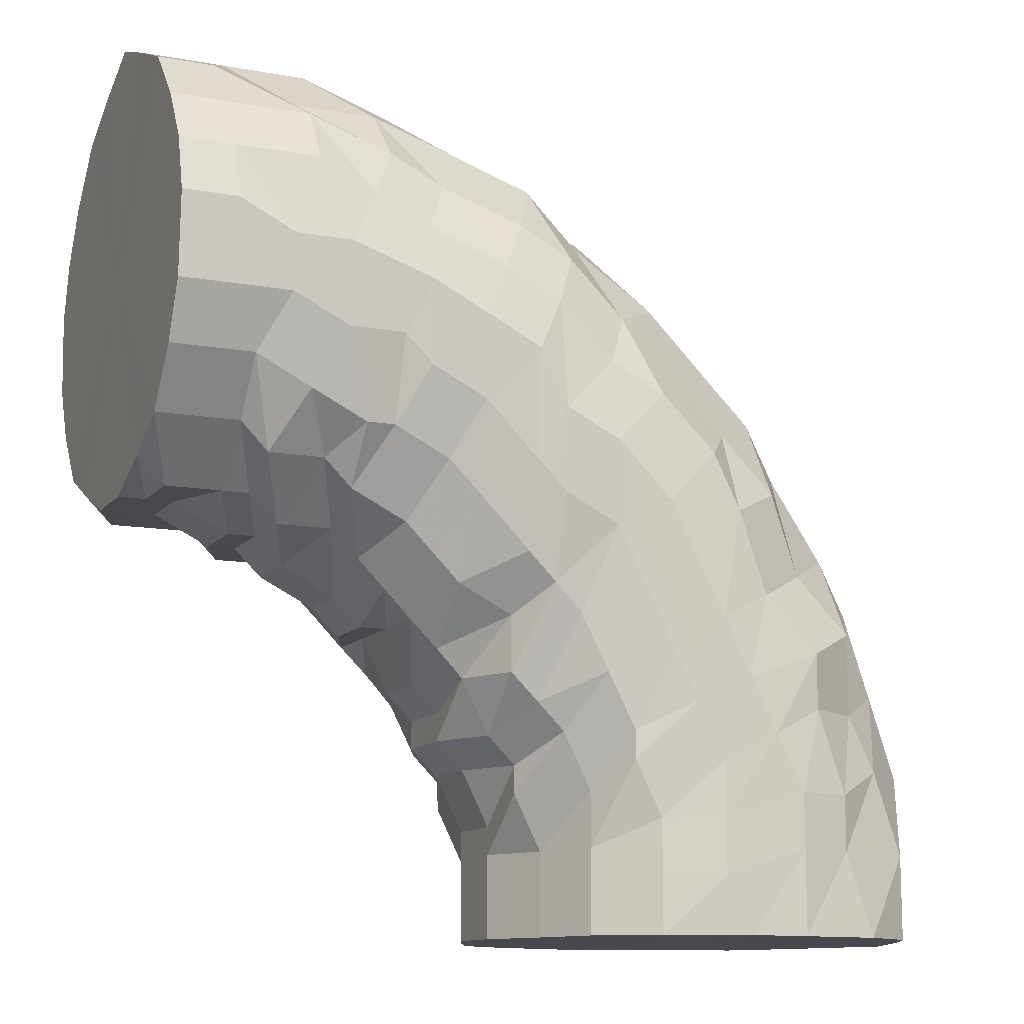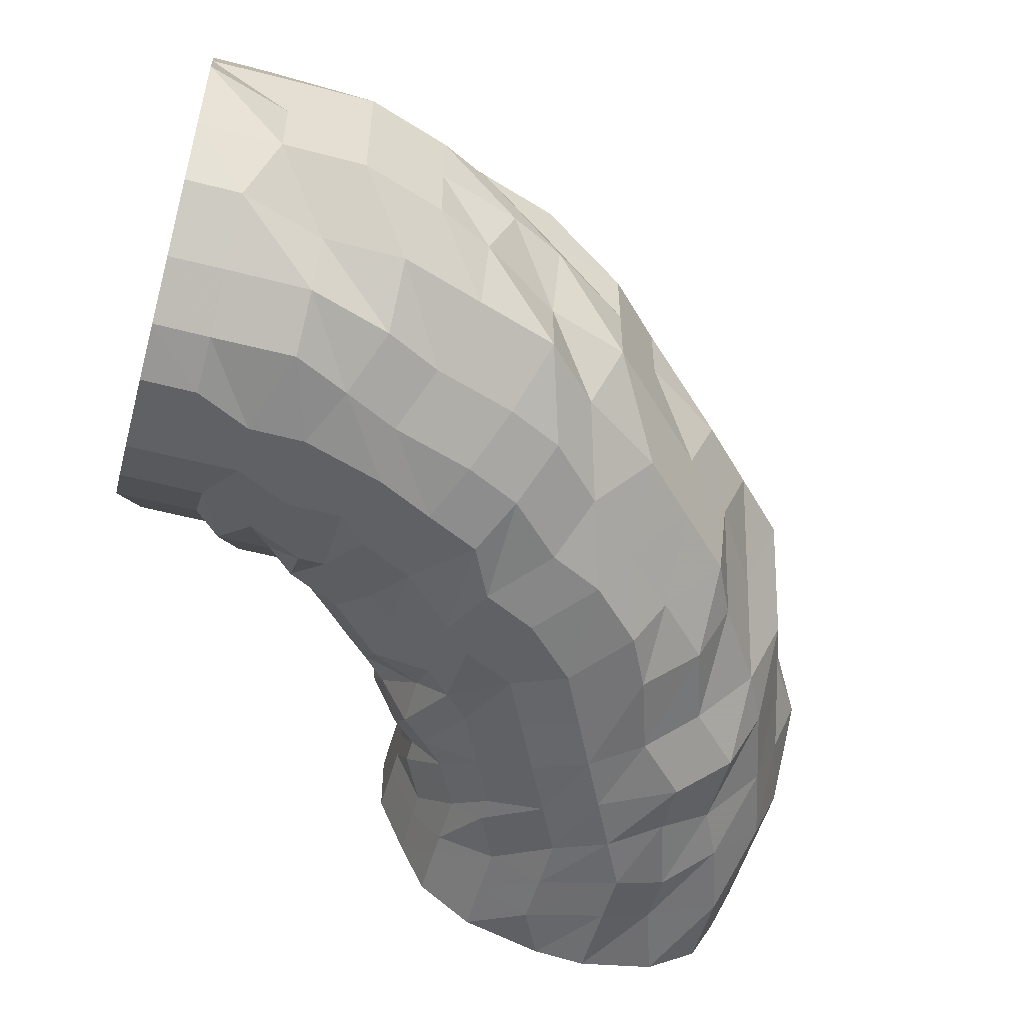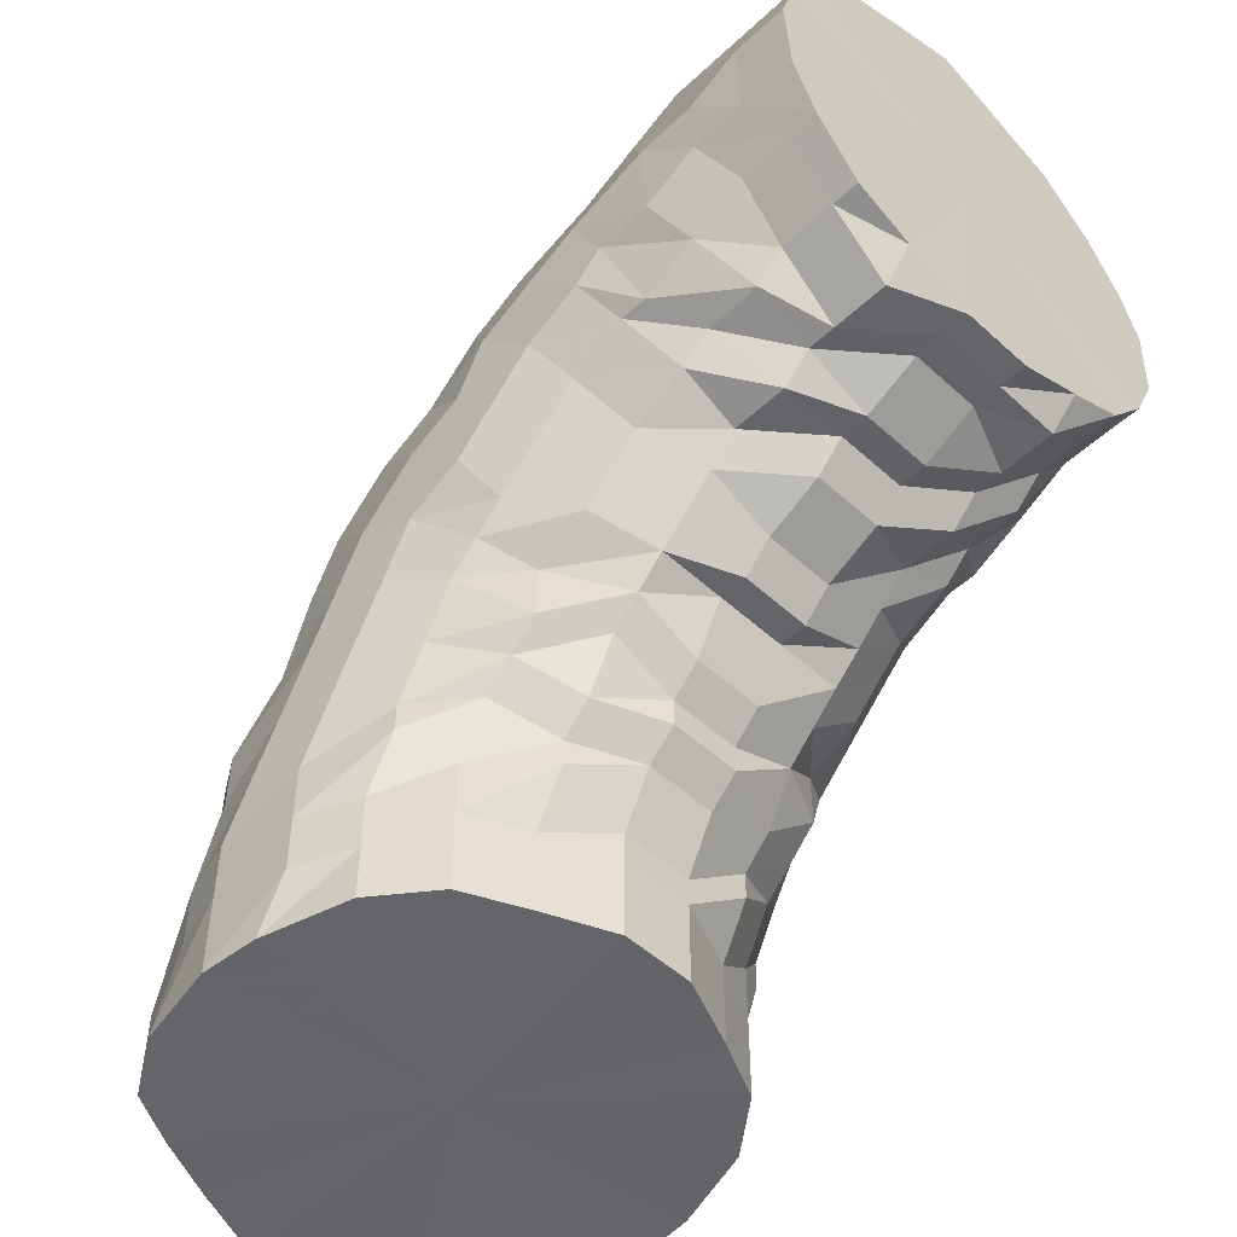
<metadata>
{"format":"obj","ext":"obj","renderer":"f3d","projection":"perspective","resolution":1024,"background":"white","views":[{"elev":-12.0,"azim":156.6,"up":"+Y"},{"elev":-53.4,"azim":164.4,"up":"+Z"},{"elev":-51.4,"azim":45.4,"up":"+Y"}]}
</metadata>
<code>
o 12440
v 2175 1876 12.08
v 2175 1876 12.08
v 2175 1876 12.11
v 2175 1876 12.11
v 2175 1876 12.13
v 2175 1876 12.11
v 2175 1876 12.13
v 2175 1876 12.15
v 2175 1876 12.13
v 2175 1876 12.08
v 2175 1876 12.11
v 2175 1876 12.13
v 2175 1876 12.06
v 2175 1876 12.08
v 2175 1876 12.06
v 2175 1876 12.08
v 2175 1876 12.06
v 2175 1876 12.06
v 2175 1876 12.04
v 2175 1876 12.04
v 2175 1876 12.04
v 2175 1876 12.06
v 2175 1876 12.04
v 2175 1876 12.02
v 2175 1876 12.02
v 2175 1876 12.02
v 2175 1876 12.04
v 2175 1876 12.02
v 2175 1875 12.01
v 2175 1875 12.01
v 2175 1875 12.01
v 2175 1876 12.02
v 2175 1875 12.01
v 2175 1875 12
v 2175 1875 12
v 2175 1875 12
v 2175 1875 12.01
v 2175 1875 12
v 2175 1875 12
v 2175 1875 12
v 2175 1875 12
v 2175 1875 12
v 2175 1875 12
v 2175 1875 12.01
v 2175 1875 12.01
v 2175 1875 12.01
v 2175 1875 12
v 2175 1875 12.01
v 2175 1875 12.03
v 2175 1875 12.03
v 2175 1875 12.01
v 2175 1875 12.03
v 2175 1875 12.03
v 2175 1875 12.05
v 2175 1875 12.05
v 2175 1875 12.05
v 2175 1875 12.03
v 2175 1875 12.05
v 2175 1875 12.08
v 2175 1875 12.07
v 2175 1875 12.07
v 2175 1875 12.07
v 2175 1875 12.07
v 2175 1875 12.05
v 2175 1875 12.1
v 2175 1875 12.1
v 2175 1875 12.07
v 2175 1875 12.1
v 2175 1875 12.1
v 2175 1875 12.12
v 2175 1875 12.12
v 2175 1875 12.12
v 2175 1875 12.1
v 2175 1875 12.12
v 2175 1875 12.14
v 2175 1875 12.14
v 2175 1875 12.14
v 2175 1875 12.14
v 2175 1875 12.12
v 2175 1875 12.16
v 2175 1875 12.16
v 2175 1875 12.16
v 2175 1875 12.14
v 2175 1875 12.16
v 2175 1875 12.17
v 2175 1875 12.17
v 2175 1875 12.17
v 2175 1875 12.16
v 2175 1875 12.17
v 2175 1875 12.17
v 2175 1875 12.17
v 2175 1875 12.17
v 2175 1875 12.17
v 2175 1875 12.17
v 2175 1875 12.16
v 2175 1875 12.16
v 2175 1875 12.16
v 2175 1875 12.17
v 2175 1875 12.16
v 2175 1876 12.15
v 2175 1875 12.16
v 2175 1876 12.15
v 2175 1876 12.15
v 2175 1876 12.15
v 2175 1876 12.13
v 2175 1876 12.11
v 2175 1876 12.11
v 2175 1876 12.08
v 2175 1876 12.13
v 2175 1875 12.15
v 2175 1876 12.11
v 2175 1876 12.06
v 2175 1876 12.08
v 2175 1876 12.06
v 2175 1876 12.04
v 2175 1876 12.04
v 2175 1875 12.02
v 2175 1875 12.02
v 2175 1875 12.01
v 2175 1875 12.01
v 2175 1875 12
v 2175 1875 12
v 2175 1875 12
v 2175 1875 12
v 2175 1875 12.01
v 2175 1875 12.01
v 2175 1875 12.03
v 2175 1875 12.03
v 2175 1875 12.05
v 2175 1875 12.05
v 2175 1875 12.07
v 2175 1875 12.07
v 2175 1875 12.1
v 2175 1875 12.1
v 2175 1875 12.12
v 2175 1875 12.12
v 2175 1875 12.14
v 2175 1875 12.14
v 2175 1875 12.16
v 2175 1875 12.16
v 2175 1875 12.17
v 2175 1875 12.17
v 2175 1875 12.17
v 2175 1875 12.17
v 2175 1875 12.16
v 2175 1875 12.16
v 2175 1875 12.15
v 2175 1876 12.13
v 2175 1875 12.13
v 2175 1875 12.11
v 2175 1875 12.15
v 2175 1875 12.16
v 2175 1875 12.13
v 2175 1875 12.08
v 2175 1875 12.11
v 2175 1875 12.08
v 2175 1875 12.06
v 2175 1875 12.06
v 2175 1875 12.04
v 2175 1875 12.04
v 2175 1875 12.02
v 2175 1875 12.02
v 2175 1875 12.01
v 2175 1875 12.01
v 2175 1875 12
v 2175 1875 12
v 2175 1875 12
v 2175 1875 12
v 2175 1875 12.01
v 2175 1875 12.01
v 2175 1875 12.03
v 2175 1875 12.03
v 2175 1875 12.05
v 2175 1875 12.05
v 2175 1875 12.07
v 2175 1875 12.07
v 2175 1875 12.1
v 2175 1875 12.1
v 2175 1875 12.12
v 2175 1875 12.12
v 2175 1875 12.14
v 2175 1875 12.14
v 2175 1875 12.16
v 2175 1875 12.16
v 2175 1875 12.17
v 2175 1875 12.17
v 2175 1875 12.17
v 2175 1875 12.17
v 2175 1875 12.16
v 2175 1875 12.15
v 2175 1875 12.15
v 2175 1875 12.13
v 2175 1875 12.16
v 2175 1875 12.17
v 2175 1875 12.15
v 2175 1875 12.11
v 2175 1875 12.13
v 2175 1875 12.11
v 2175 1875 12.08
v 2174 1875 12.08
v 2175 1875 12.06
v 2175 1875 12.06
v 2175 1875 12.04
v 2175 1875 12.04
v 2175 1875 12.02
v 2175 1875 12.02
v 2175 1875 12.01
v 2175 1875 12.01
v 2175 1875 12
v 2175 1875 12
v 2175 1875 12
v 2175 1875 12
v 2175 1875 12.01
v 2175 1875 12.01
v 2175 1875 12.03
v 2175 1875 12.03
v 2175 1875 12.05
v 2175 1875 12.05
v 2175 1875 12.07
v 2175 1875 12.07
v 2175 1875 12.1
v 2175 1875 12.1
v 2175 1875 12.12
v 2175 1875 12.12
v 2175 1875 12.14
v 2175 1875 12.14
v 2175 1875 12.16
v 2175 1875 12.16
v 2175 1875 12.17
v 2175 1875 12.17
v 2175 1875 12.17
v 2175 1875 12.16
v 2175 1875 12.16
v 2175 1875 12.15
v 2175 1875 12.17
v 2175 1875 12.17
v 2175 1875 12.16
v 2174 1875 12.13
v 2174 1875 12.15
v 2174 1875 12.13
v 2174 1875 12.11
v 2174 1875 12.11
v 2174 1875 12.08
v 2174 1875 12.08
v 2174 1875 12.06
v 2174 1875 12.06
v 2174 1875 12.04
v 2174 1875 12.04
v 2175 1875 12.02
v 2174 1875 12.02
v 2175 1875 12.01
v 2175 1875 12.01
v 2175 1875 12
v 2175 1875 12
v 2175 1875 12
v 2175 1875 12
v 2175 1875 12.01
v 2175 1875 12.01
v 2175 1875 12.03
v 2175 1875 12.03
v 2175 1875 12.05
v 2175 1875 12.05
v 2175 1875 12.07
v 2175 1875 12.07
v 2175 1875 12.1
v 2175 1875 12.1
v 2175 1875 12.12
v 2175 1875 12.12
v 2175 1875 12.14
v 2175 1875 12.14
v 2175 1875 12.16
v 2175 1875 12.16
v 2175 1875 12.17
v 2175 1875 12.17
v 2175 1875 12.17
v 2174 1875 12.16
v 2175 1875 12.17
v 2175 1875 12.16
v 2175 1875 12.17
v 2174 1875 12.15
v 2174 1875 12.16
v 2174 1875 12.15
v 2174 1875 12.13
v 2174 1875 12.13
v 2174 1875 12.11
v 2174 1875 12.11
v 2174 1875 12.08
v 2174 1875 12.08
v 2174 1875 12.06
v 2174 1875 12.06
v 2174 1875 12.04
v 2174 1875 12.04
v 2174 1875 12.02
v 2174 1875 12.02
v 2174 1875 12.01
v 2174 1875 12.01
v 2175 1875 12
v 2175 1875 12
v 2175 1875 12
v 2175 1875 12
v 2175 1875 12.01
v 2175 1875 12.01
v 2175 1875 12.03
v 2175 1875 12.03
v 2175 1875 12.05
v 2175 1875 12.05
v 2175 1875 12.07
v 2175 1875 12.07
v 2175 1875 12.1
v 2175 1875 12.1
v 2175 1875 12.12
v 2175 1875 12.12
v 2175 1875 12.14
v 2175 1875 12.14
v 2175 1875 12.16
v 2175 1875 12.17
v 2175 1875 12.17
v 2175 1875 12.17
v 2175 1875 12.16
v 2175 1875 12.14
v 2175 1875 12.17
v 2174 1875 12.16
v 2175 1875 12.17
v 2175 1875 12.17
v 2174 1875 12.16
v 2174 1875 12.16
v 2174 1875 12.15
v 2175 1875 12.08
v 2174 1875 12.15
v 2174 1875 12.16
v 2175 1875 12.17
v 2175 1875 12.17
v 2174 1875 12.15
v 2175 1875 12.16
v 2175 1875 12.16
v 2175 1875 12.17
v 2174 1875 12.13
v 2174 1875 12.13
v 2174 1875 12.13
v 2175 1875 12.14
v 2175 1875 12.16
v 2174 1875 12.13
v 2174 1875 12.15
v 2174 1875 12.11
v 2175 1875 12.12
v 2175 1875 12.1
v 2175 1875 12.12
v 2175 1875 12.14
v 2175 1875 12.14
v 2175 1875 12.12
v 2175 1875 12.1
v 2175 1875 12.12
v 2175 1875 12.1
v 2175 1875 12.07
v 2175 1875 12.07
v 2175 1875 12.1
v 2175 1875 12.05
v 2175 1875 12.07
v 2175 1875 12.05
v 2175 1875 12.07
v 2175 1875 12.03
v 2175 1875 12.05
v 2175 1875 12.03
v 2175 1875 12.05
v 2175 1875 12.01
v 2175 1875 12.03
v 2175 1875 12.01
v 2175 1875 12.03
v 2175 1875 12
v 2175 1875 12.01
v 2175 1875 12
v 2175 1875 12.01
v 2175 1875 12
v 2175 1875 12
v 2175 1875 12
v 2175 1875 12
v 2174 1875 12.01
v 2175 1875 12
v 2174 1875 12.01
v 2175 1875 12
v 2174 1875 12.02
v 2174 1875 12.01
v 2174 1875 12.02
v 2174 1875 12.01
v 2174 1875 12.04
v 2174 1875 12.02
v 2174 1875 12.04
v 2174 1875 12.04
v 2174 1875 12.02
v 2174 1875 12.06
v 2174 1875 12.06
v 2174 1875 12.08
v 2174 1875 12.06
v 2174 1875 12.04
v 2174 1875 12.11
v 2174 1875 12.08
v 2174 1875 12.06
v 2174 1875 12.08
v 2174 1875 12.08
v 2174 1875 12.11
v 2174 1875 12.11
v 2175 1876 12.08
v 2175 1876 12.11
v 2175 1876 12.13
v 2175 1876 12.06
v 2175 1876 12.15
v 2175 1876 12.04
v 2175 1875 12.16
v 2175 1876 12.02
v 2175 1875 12.17
v 2175 1875 12.01
v 2175 1875 12.17
v 2175 1875 12
v 2175 1875 12.16
v 2175 1875 12
v 2175 1875 12.01
v 2175 1875 12.03
v 2175 1875 12.14
v 2175 1875 12.12
v 2175 1875 12.07
v 2175 1875 12.05
v 2175 1875 12.1
f 1 2 3
f 3 4 5
f 2 4 6
f 5 7 8
f 4 7 9
f 2 10 4
f 4 11 7
f 10 11 4
f 11 12 7
f 13 10 2
f 10 14 11
f 15 13 2
f 15 2 16
f 17 15 1
f 13 18 10
f 18 14 10
f 19 13 15
f 20 18 13
f 19 20 13
f 21 19 15
f 21 15 22
f 23 21 17
f 24 19 21
f 25 20 19
f 24 25 19
f 26 24 21
f 26 21 27
f 28 26 23
f 29 24 26
f 30 25 24
f 29 30 24
f 31 29 26
f 31 26 32
f 33 31 28
f 34 29 31
f 35 30 29
f 34 35 29
f 36 34 31
f 36 31 37
f 38 36 33
f 39 34 36
f 40 35 34
f 39 40 34
f 41 39 36
f 41 36 42
f 43 41 38
f 44 39 41
f 45 40 39
f 44 45 39
f 46 44 41
f 46 41 47
f 48 46 43
f 49 50 48
f 50 46 51
f 52 44 46
f 50 52 46
f 52 53 44
f 53 45 44
f 54 52 50
f 55 53 52
f 54 55 52
f 56 54 50
f 56 50 57
f 58 56 57
f 58 57 59
f 60 56 58
f 61 54 56
f 60 61 56
f 62 55 54
f 61 62 54
f 63 60 64
f 65 66 63
f 66 60 67
f 68 61 60
f 66 68 60
f 69 62 61
f 68 69 61
f 70 68 66
f 71 69 68
f 70 71 68
f 72 70 66
f 72 66 73
f 74 72 73
f 74 73 59
f 75 72 74
f 76 70 72
f 75 76 72
f 77 71 70
f 76 77 70
f 78 75 79
f 80 77 76
f 81 76 75
f 81 80 76
f 82 81 75
f 82 75 83
f 84 82 78
f 85 81 82
f 86 80 81
f 85 86 81
f 87 85 82
f 87 82 88
f 89 87 84
f 90 85 87
f 91 86 85
f 90 91 85
f 92 90 87
f 92 87 93
f 94 92 89
f 95 90 92
f 96 91 90
f 95 96 90
f 97 95 92
f 97 92 98
f 99 97 94
f 8 100 99
f 100 97 101
f 7 100 102
f 7 12 100
f 100 103 97
f 12 103 100
f 103 95 97
f 103 104 95
f 104 96 95
f 12 105 103
f 105 104 103
f 106 105 12
f 11 106 12
f 14 106 11
f 106 107 105
f 14 108 106
f 108 107 106
f 105 109 104
f 107 109 105
f 109 110 104
f 104 110 96
f 107 111 109
f 112 108 14
f 18 112 14
f 108 113 107
f 113 111 107
f 112 114 108
f 114 113 108
f 115 112 18
f 20 115 18
f 116 114 112
f 115 116 112
f 117 115 20
f 25 117 20
f 118 116 115
f 117 118 115
f 119 117 25
f 30 119 25
f 120 118 117
f 119 120 117
f 121 119 30
f 35 121 30
f 122 120 119
f 121 122 119
f 123 121 35
f 40 123 35
f 124 122 121
f 123 124 121
f 125 123 40
f 45 125 40
f 126 124 123
f 125 126 123
f 127 125 45
f 53 127 45
f 128 126 125
f 127 128 125
f 129 127 53
f 55 129 53
f 130 128 127
f 129 130 127
f 131 129 55
f 62 131 55
f 132 130 129
f 131 132 129
f 133 131 62
f 69 133 62
f 134 132 131
f 133 134 131
f 135 133 69
f 71 135 69
f 136 134 133
f 135 136 133
f 137 135 71
f 77 137 71
f 138 136 135
f 137 138 135
f 139 137 77
f 80 139 77
f 140 138 137
f 139 140 137
f 141 139 80
f 86 141 80
f 142 140 139
f 141 142 139
f 143 141 86
f 91 143 86
f 144 142 141
f 143 144 141
f 145 143 91
f 96 145 91
f 110 145 96
f 145 146 143
f 146 144 143
f 110 147 145
f 147 146 145
f 148 147 110
f 109 148 110
f 111 148 109
f 148 149 147
f 111 150 148
f 150 149 148
f 147 151 146
f 149 151 147
f 151 152 146
f 146 152 144
f 149 153 151
f 154 150 111
f 113 154 111
f 150 155 149
f 155 153 149
f 154 156 150
f 156 155 150
f 157 154 113
f 114 157 113
f 158 156 154
f 157 158 154
f 159 157 114
f 116 159 114
f 160 158 157
f 159 160 157
f 161 159 116
f 118 161 116
f 162 160 159
f 161 162 159
f 163 161 118
f 120 163 118
f 164 162 161
f 163 164 161
f 165 163 120
f 122 165 120
f 166 164 163
f 165 166 163
f 167 165 122
f 124 167 122
f 168 166 165
f 167 168 165
f 169 167 124
f 126 169 124
f 170 168 167
f 169 170 167
f 171 169 126
f 128 171 126
f 172 170 169
f 171 172 169
f 173 171 128
f 130 173 128
f 174 172 171
f 173 174 171
f 175 173 130
f 132 175 130
f 176 174 173
f 175 176 173
f 177 175 132
f 134 177 132
f 178 176 175
f 177 178 175
f 179 177 134
f 136 179 134
f 180 178 177
f 179 180 177
f 181 179 136
f 138 181 136
f 182 180 179
f 181 182 179
f 183 181 138
f 140 183 138
f 184 182 181
f 183 184 181
f 185 183 140
f 142 185 140
f 186 184 183
f 185 186 183
f 187 185 142
f 144 187 142
f 152 187 144
f 187 188 185
f 188 186 185
f 152 189 187
f 189 188 187
f 190 189 152
f 151 190 152
f 153 190 151
f 190 191 189
f 153 192 190
f 192 191 190
f 189 193 188
f 191 193 189
f 193 194 188
f 188 194 186
f 191 195 193
f 196 192 153
f 155 196 153
f 192 197 191
f 197 195 191
f 196 198 192
f 198 197 192
f 199 196 155
f 156 199 155
f 200 198 196
f 199 200 196
f 201 199 156
f 158 201 156
f 202 200 199
f 201 202 199
f 203 201 158
f 160 203 158
f 204 202 201
f 203 204 201
f 205 203 160
f 162 205 160
f 206 204 203
f 205 206 203
f 207 205 162
f 164 207 162
f 208 206 205
f 207 208 205
f 209 207 164
f 166 209 164
f 210 208 207
f 209 210 207
f 211 209 166
f 168 211 166
f 212 210 209
f 211 212 209
f 213 211 168
f 170 213 168
f 214 212 211
f 213 214 211
f 215 213 170
f 172 215 170
f 216 214 213
f 215 216 213
f 217 215 172
f 174 217 172
f 218 216 215
f 217 218 215
f 219 217 174
f 176 219 174
f 220 218 217
f 219 220 217
f 221 219 176
f 178 221 176
f 222 220 219
f 221 222 219
f 223 221 178
f 180 223 178
f 224 222 221
f 223 224 221
f 225 223 180
f 182 225 180
f 226 224 223
f 225 226 223
f 227 225 182
f 184 227 182
f 228 226 225
f 227 228 225
f 229 227 184
f 186 229 184
f 194 229 186
f 229 230 227
f 230 228 227
f 194 231 229
f 231 230 229
f 232 231 194
f 193 232 194
f 195 232 193
f 232 233 231
f 195 234 232
f 234 233 232
f 231 235 230
f 233 235 231
f 235 236 230
f 230 236 228
f 233 237 235
f 238 234 195
f 197 238 195
f 234 239 233
f 239 237 233
f 238 240 234
f 240 239 234
f 241 238 197
f 198 241 197
f 242 240 238
f 241 242 238
f 243 241 198
f 200 243 198
f 244 242 241
f 243 244 241
f 245 243 200
f 202 245 200
f 246 244 243
f 245 246 243
f 247 245 202
f 204 247 202
f 248 246 245
f 247 248 245
f 249 247 204
f 206 249 204
f 250 248 247
f 249 250 247
f 251 249 206
f 208 251 206
f 252 250 249
f 251 252 249
f 253 251 208
f 210 253 208
f 254 252 251
f 253 254 251
f 255 253 210
f 212 255 210
f 256 254 253
f 255 256 253
f 257 255 212
f 214 257 212
f 258 256 255
f 257 258 255
f 259 257 214
f 216 259 214
f 260 258 257
f 259 260 257
f 261 259 216
f 218 261 216
f 262 260 259
f 261 262 259
f 263 261 218
f 220 263 218
f 264 262 261
f 263 264 261
f 265 263 220
f 222 265 220
f 266 264 263
f 265 266 263
f 267 265 222
f 224 267 222
f 268 266 265
f 267 268 265
f 269 267 224
f 226 269 224
f 270 268 267
f 269 270 267
f 271 269 226
f 228 271 226
f 236 271 228
f 271 272 269
f 272 270 269
f 236 273 271
f 273 272 271
f 274 273 236
f 235 274 236
f 237 274 235
f 274 275 273
f 237 276 274
f 276 275 274
f 273 277 272
f 275 277 273
f 277 278 272
f 272 278 270
f 275 279 277
f 280 276 237
f 239 280 237
f 276 281 275
f 281 279 275
f 280 282 276
f 282 281 276
f 283 280 239
f 240 283 239
f 284 282 280
f 283 284 280
f 285 283 240
f 242 285 240
f 286 284 283
f 285 286 283
f 287 285 242
f 244 287 242
f 288 286 285
f 287 288 285
f 289 287 244
f 246 289 244
f 290 288 287
f 289 290 287
f 291 289 246
f 248 291 246
f 292 290 289
f 291 292 289
f 293 291 248
f 250 293 248
f 294 292 291
f 293 294 291
f 295 293 250
f 252 295 250
f 296 294 293
f 295 296 293
f 297 295 252
f 254 297 252
f 298 296 295
f 297 298 295
f 299 297 254
f 256 299 254
f 300 298 297
f 299 300 297
f 301 299 256
f 258 301 256
f 302 300 299
f 301 302 299
f 303 301 258
f 260 303 258
f 304 302 301
f 303 304 301
f 305 303 260
f 262 305 260
f 306 304 303
f 305 306 303
f 307 305 262
f 264 307 262
f 308 306 305
f 307 308 305
f 309 307 264
f 266 309 264
f 310 308 307
f 309 310 307
f 311 309 266
f 268 311 266
f 312 310 309
f 311 312 309
f 313 311 268
f 270 313 268
f 278 313 270
f 313 314 311
f 314 312 311
f 278 315 313
f 315 314 313
f 316 315 278
f 277 316 278
f 279 316 277
f 316 317 315
f 279 318 316
f 318 317 316
f 315 319 314
f 317 319 315
f 319 320 314
f 314 320 312
f 317 321 319
f 322 318 279
f 281 322 279
f 318 323 317
f 323 321 317
f 323 324 321
f 325 323 318
f 322 325 318
f 325 326 323
f 327 326 325
f 327 326 328
f 329 327 325
f 329 325 322
f 330 331 323
f 330 331 328
f 331 332 321
f 331 332 328
f 333 329 322
f 333 322 281
f 282 333 281
f 332 334 328
f 332 334 335
f 321 336 335
f 321 335 319
f 319 335 320
f 337 333 282
f 284 337 282
f 337 338 333
f 338 329 333
f 338 339 329
f 335 340 320
f 335 341 340
f 342 343 329
f 342 343 328
f 344 342 338
f 344 342 328
f 320 340 345
f 320 345 312
f 312 345 310
f 345 346 310
f 310 346 308
f 340 347 345
f 345 347 346
f 340 348 347
f 334 349 340
f 334 349 328
f 349 350 347
f 349 350 328
f 347 351 346
f 347 352 351
f 350 353 351
f 350 353 328
f 346 351 354
f 346 354 308
f 308 354 306
f 351 355 354
f 351 356 355
f 354 357 306
f 354 355 357
f 306 357 304
f 353 358 355
f 353 358 328
f 355 359 357
f 355 360 359
f 357 361 304
f 357 359 361
f 304 361 302
f 358 362 359
f 358 362 328
f 359 363 361
f 359 364 363
f 361 365 302
f 361 363 365
f 302 365 300
f 362 366 363
f 362 366 328
f 363 367 365
f 363 368 367
f 365 369 300
f 365 367 369
f 300 369 298
f 366 370 367
f 366 370 328
f 367 371 369
f 367 372 371
f 369 373 298
f 369 371 373
f 298 373 296
f 370 374 371
f 370 374 328
f 371 375 373
f 371 376 375
f 373 377 296
f 373 375 377
f 296 377 294
f 374 378 375
f 374 378 328
f 375 379 377
f 375 380 379
f 377 381 294
f 377 379 381
f 294 381 292
f 378 382 379
f 378 382 328
f 379 383 381
f 379 384 383
f 381 385 292
f 381 383 385
f 292 385 290
f 382 386 383
f 382 386 328
f 386 387 328
f 386 387 388
f 383 388 385
f 383 389 388
f 385 390 290
f 385 388 390
f 290 390 288
f 387 391 328
f 391 392 328
f 392 344 328
f 387 391 393
f 388 393 390
f 388 394 393
f 392 344 395
f 391 392 396
f 393 397 396
f 396 398 395
f 390 393 399
f 393 396 399
f 390 399 288
f 288 399 286
f 399 396 400
f 399 400 286
f 396 395 400
f 286 400 284
f 400 337 284
f 400 395 337
f 395 338 337
f 395 401 338
f 402 403 59
f 403 404 59
f 405 402 59
f 404 406 59
f 407 405 59
f 406 408 59
f 409 407 59
f 408 410 59
f 411 409 59
f 410 412 59
f 413 411 59
f 412 414 59
f 415 413 59
f 416 415 59
f 417 416 59
f 414 418 59
f 418 419 59
f 420 421 59
f 422 420 59

</code>
